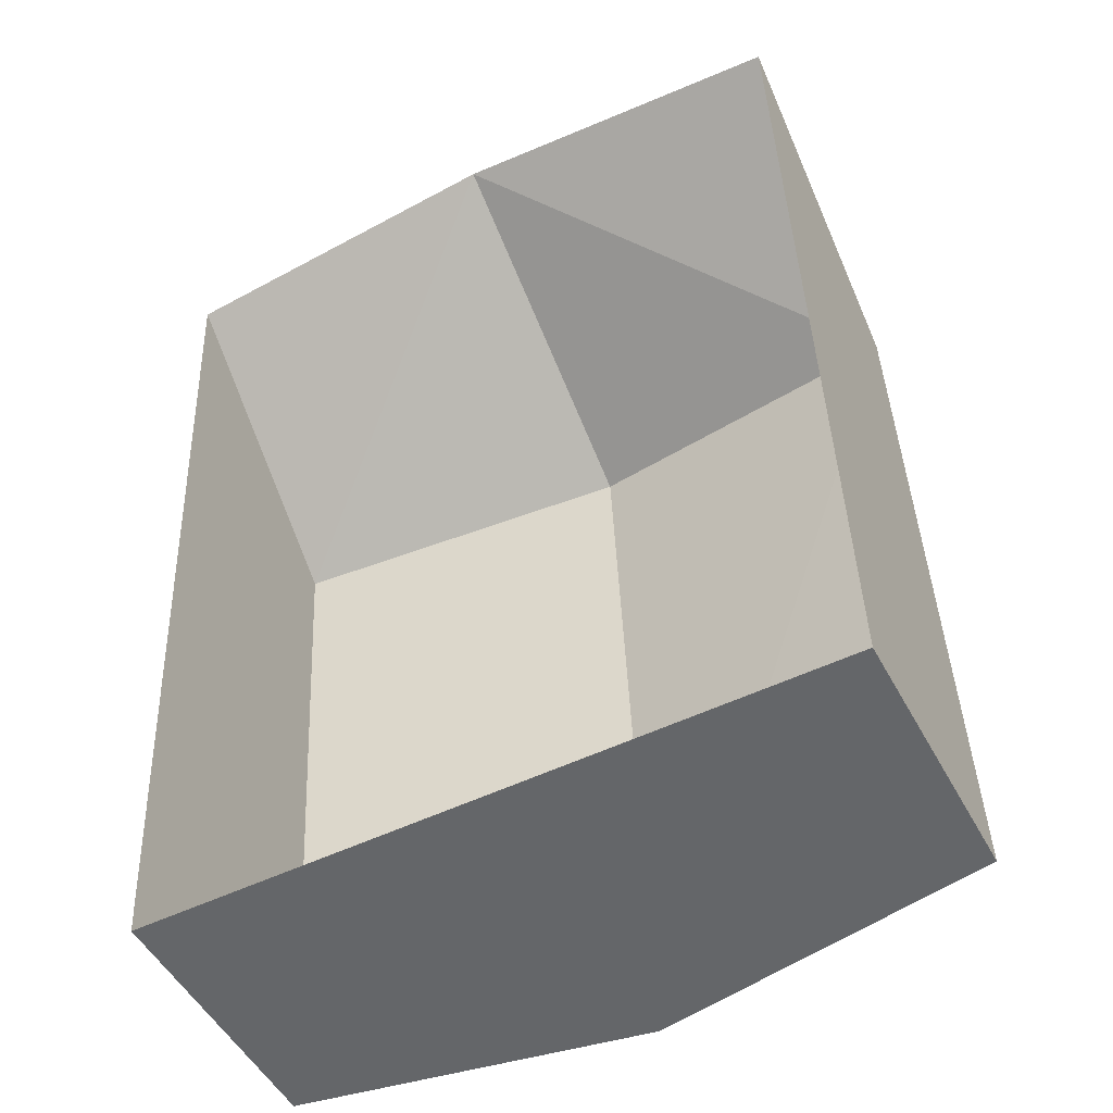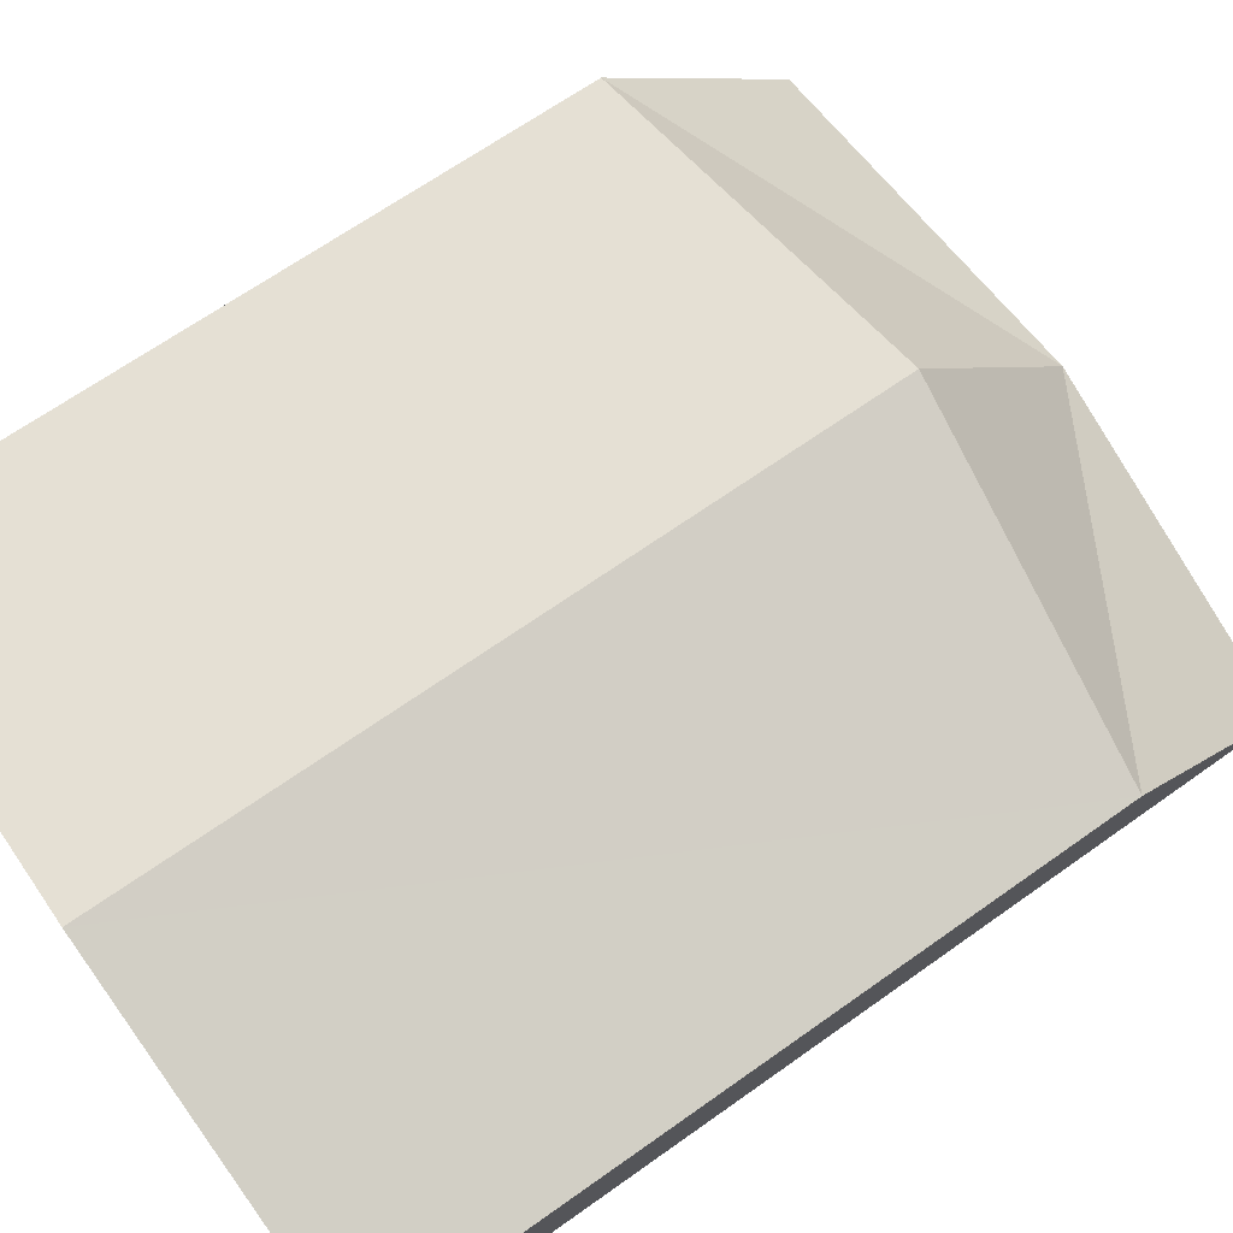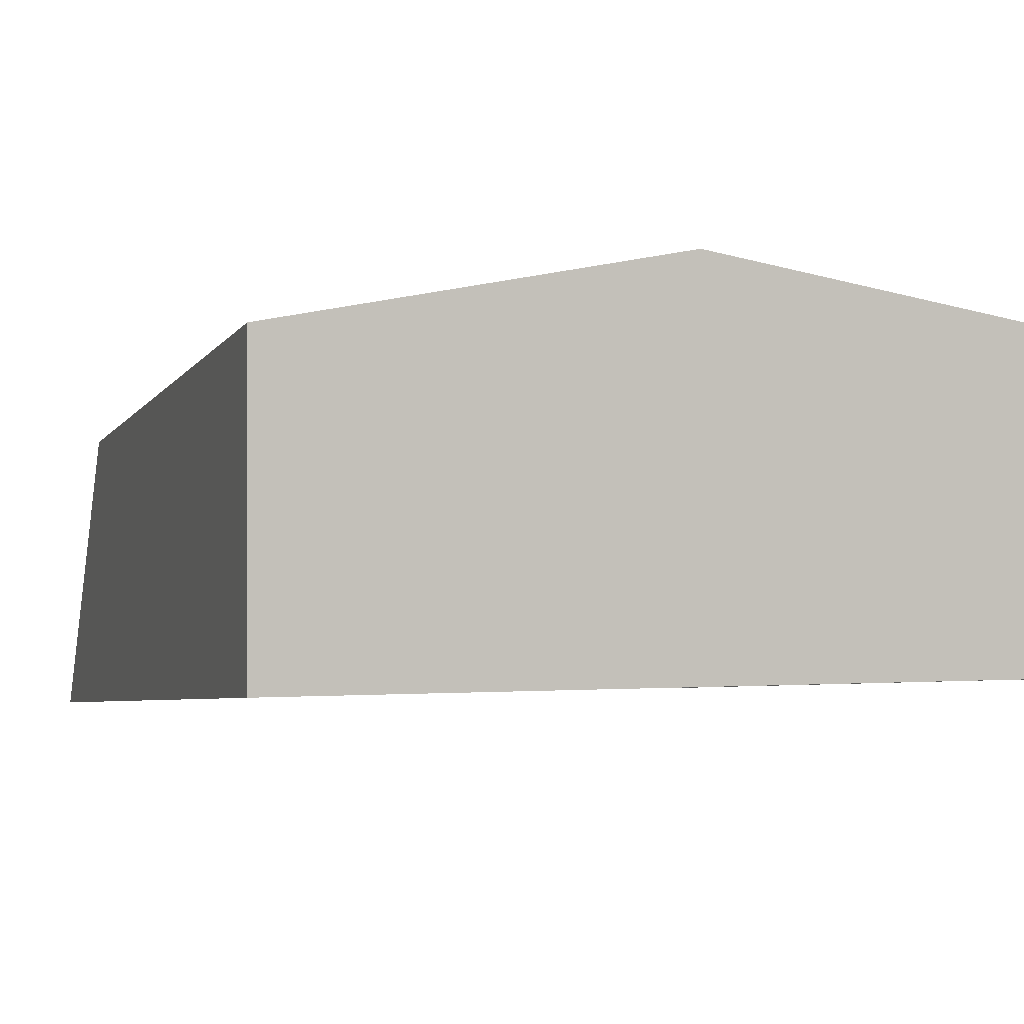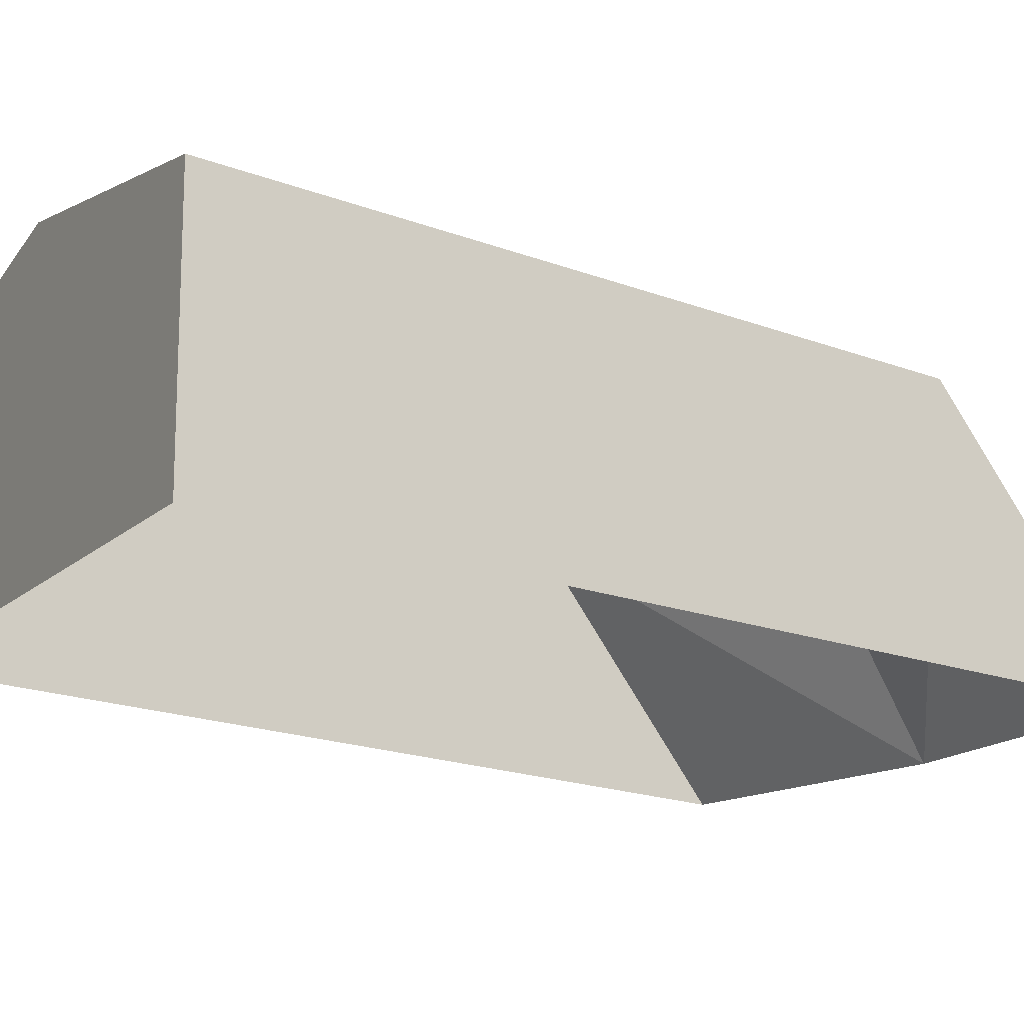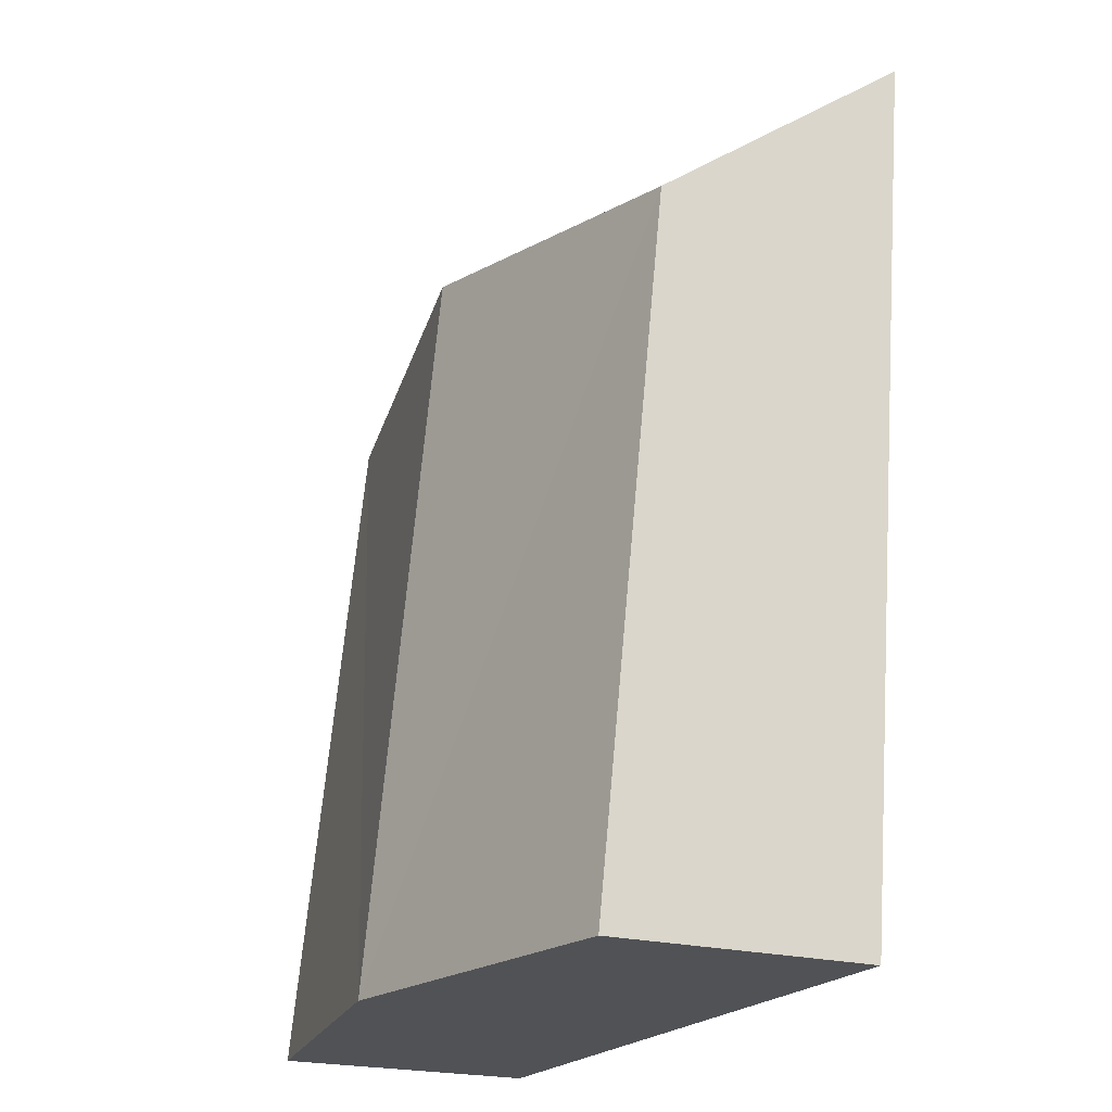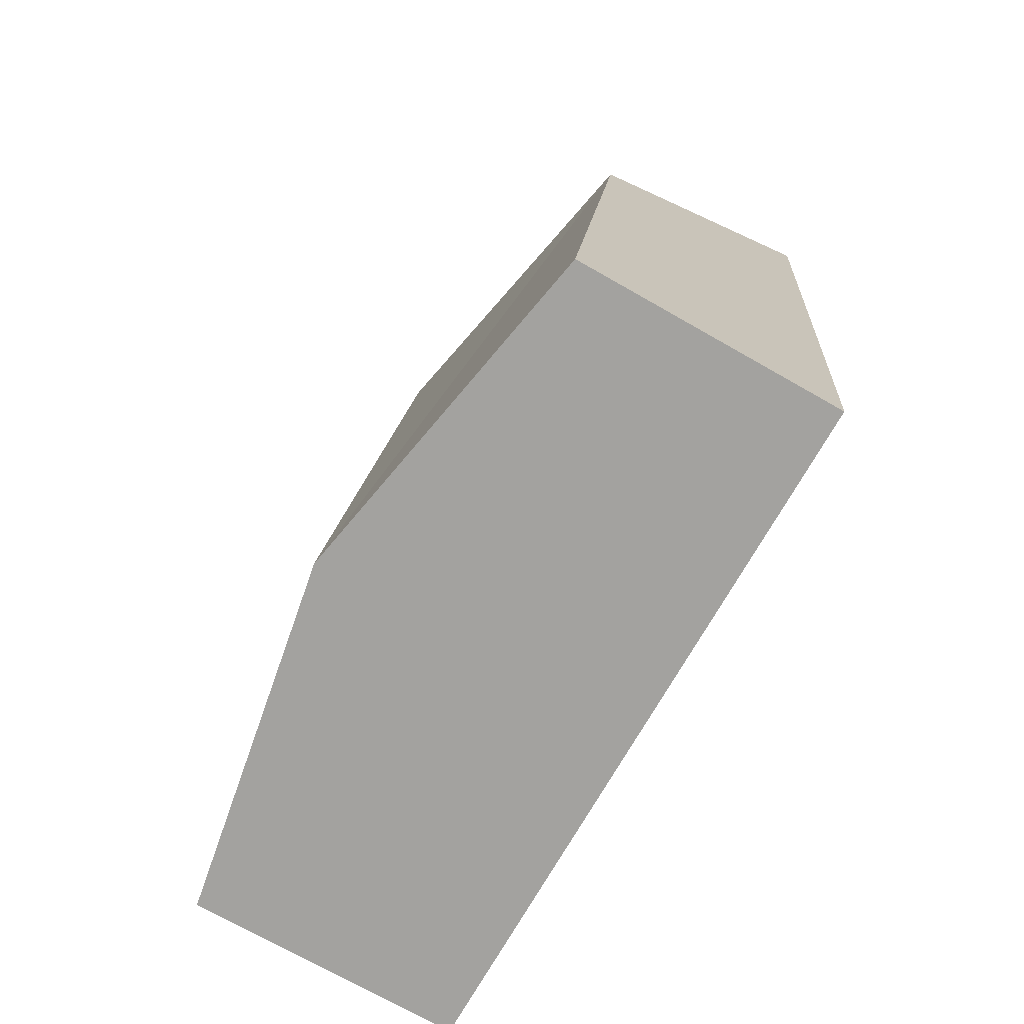
<metadata>
{"format":"obj","ext":"obj","renderer":"f3d","projection":"perspective","resolution":1024,"background":"white","views":[{"elev":-51.7,"azim":27.7,"up":"+Z"},{"elev":76.5,"azim":-125.1,"up":"+Y"},{"elev":0.2,"azim":162.2,"up":"+Y"},{"elev":-14.6,"azim":-118.6,"up":"+Y"},{"elev":-21.1,"azim":-116.7,"up":"+Z"},{"elev":-72.5,"azim":-119.7,"up":"+Z"}]}
</metadata>
<code>
o Muscle_Engine_Cube.004
v -0.1581 -0.01582 0.1949
v -0.1581 0.1059 0.1044
v -0.1581 0.01582 -0.2118
v -0.1581 0.1376 -0.2118
v 0.1581 -0.01582 0.1949
v 0.1581 0.1059 0.1044
v 0.1581 0.01582 -0.2118
v 0.1581 0.1376 -0.2118
v 0 0.01582 -0.2118
v 0 0.1662 -0.2118
v 0 -0.01582 0.2118
v 0 0.1346 0.1246
f 2 3 1
f 9 8 7
f 7 6 5
f 11 2 1
f 10 6 8
f 10 2 12
f 6 11 5
f 4 9 3
f 2 4 3
f 9 10 8
f 7 8 6
f 11 12 2
f 10 12 6
f 10 4 2
f 6 12 11
f 4 10 9

</code>
